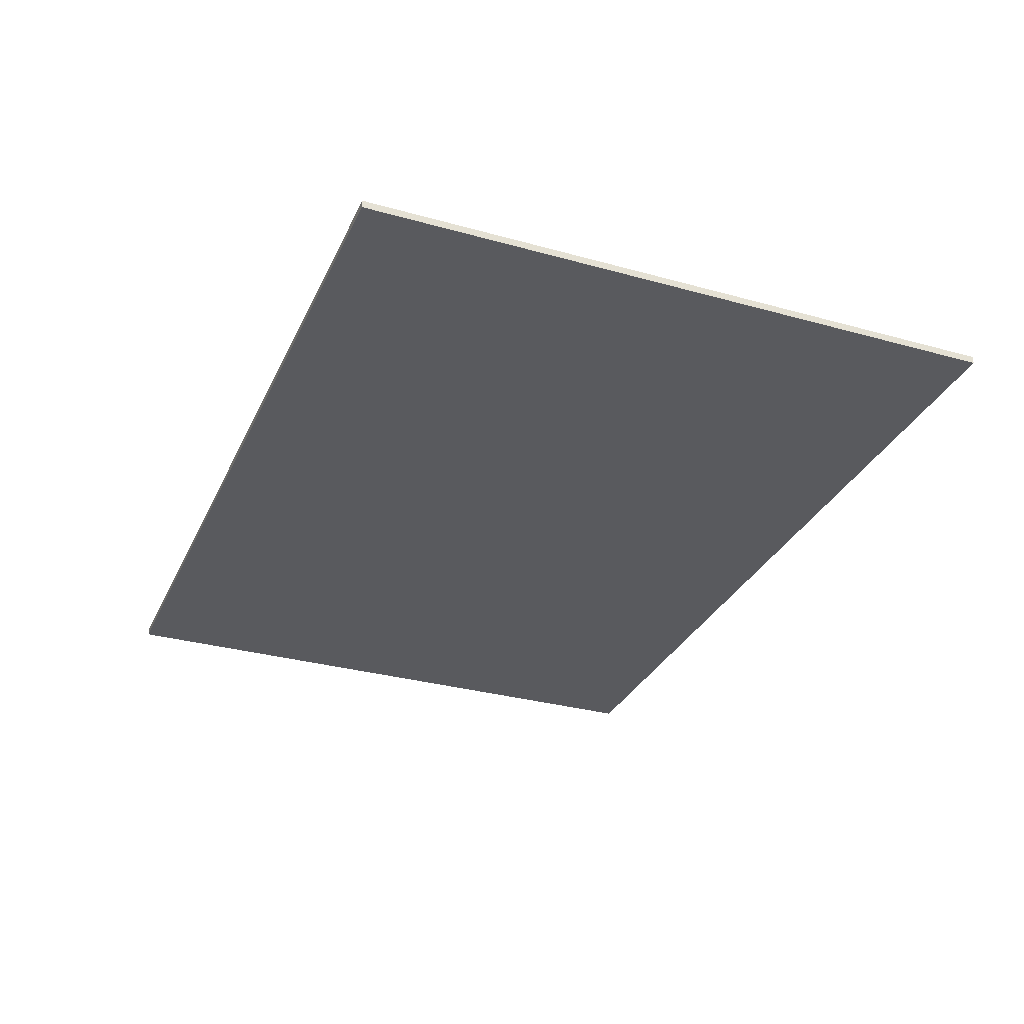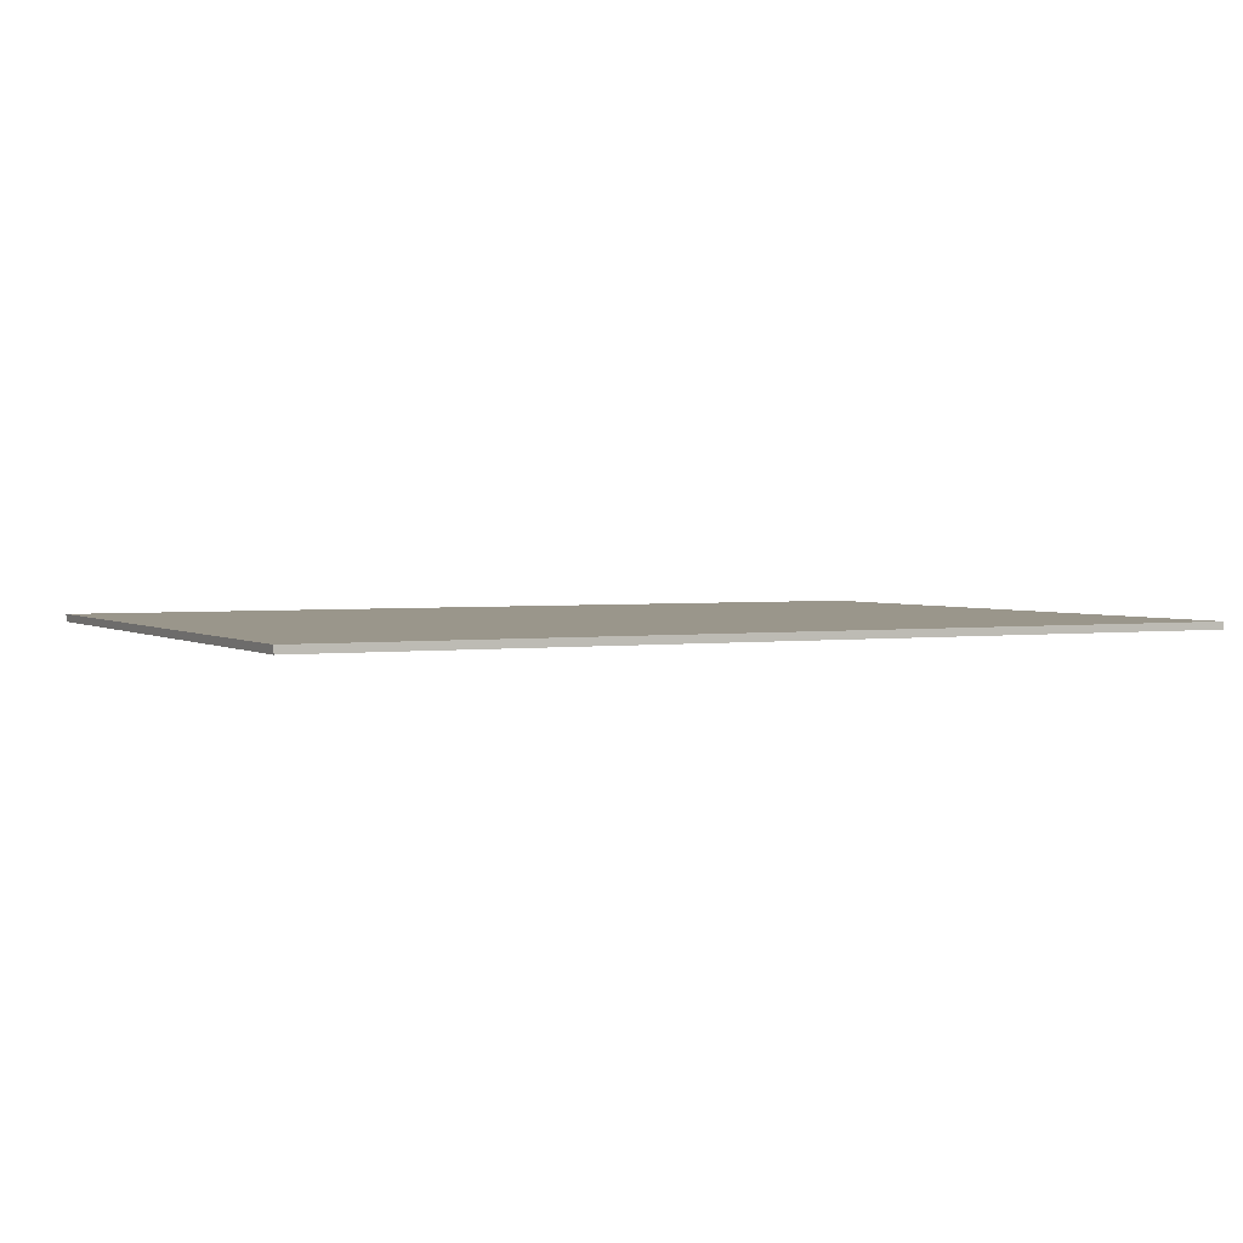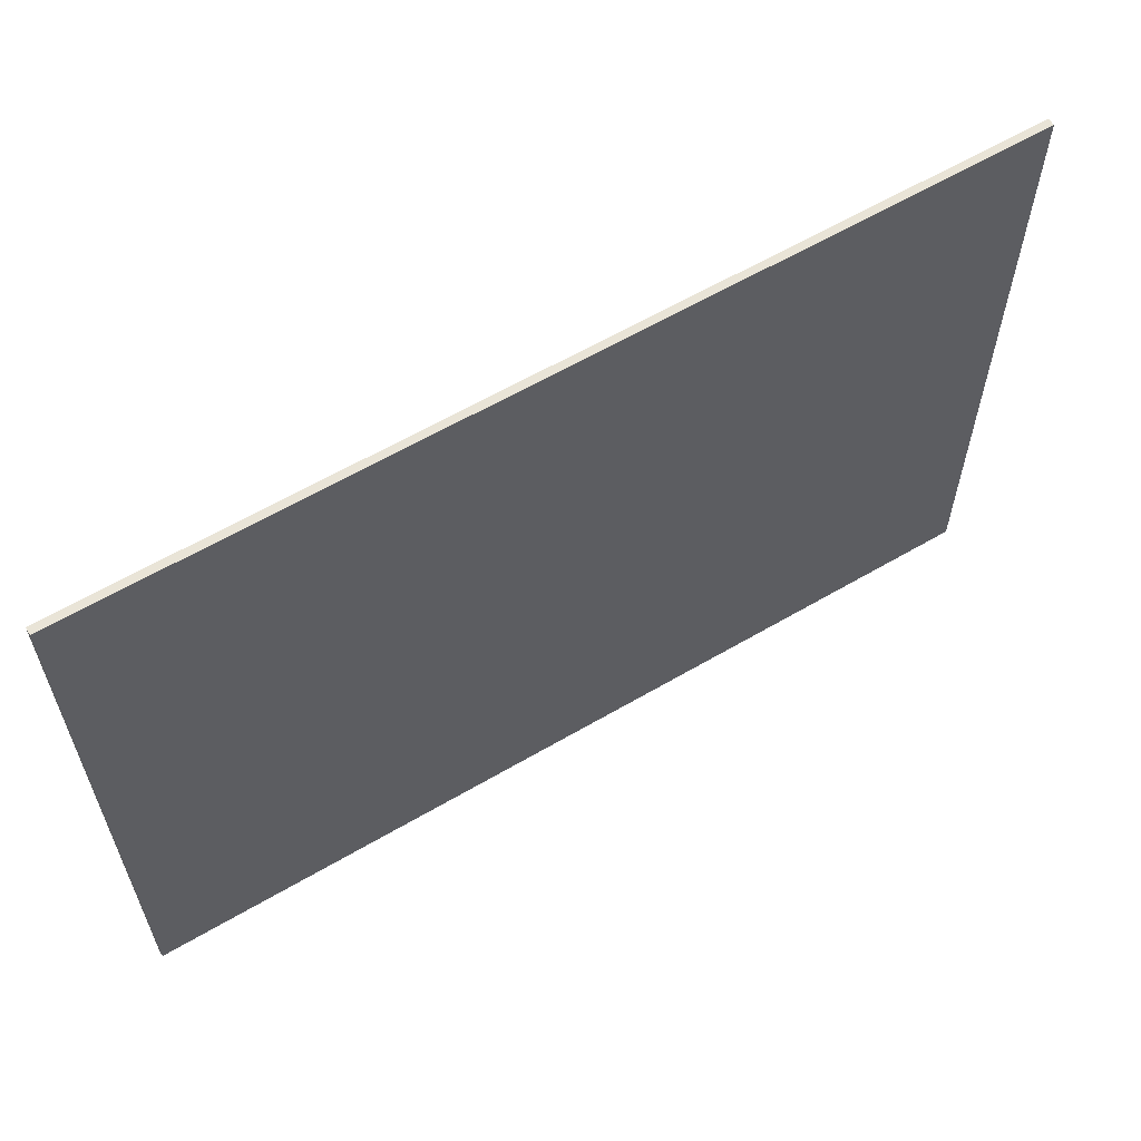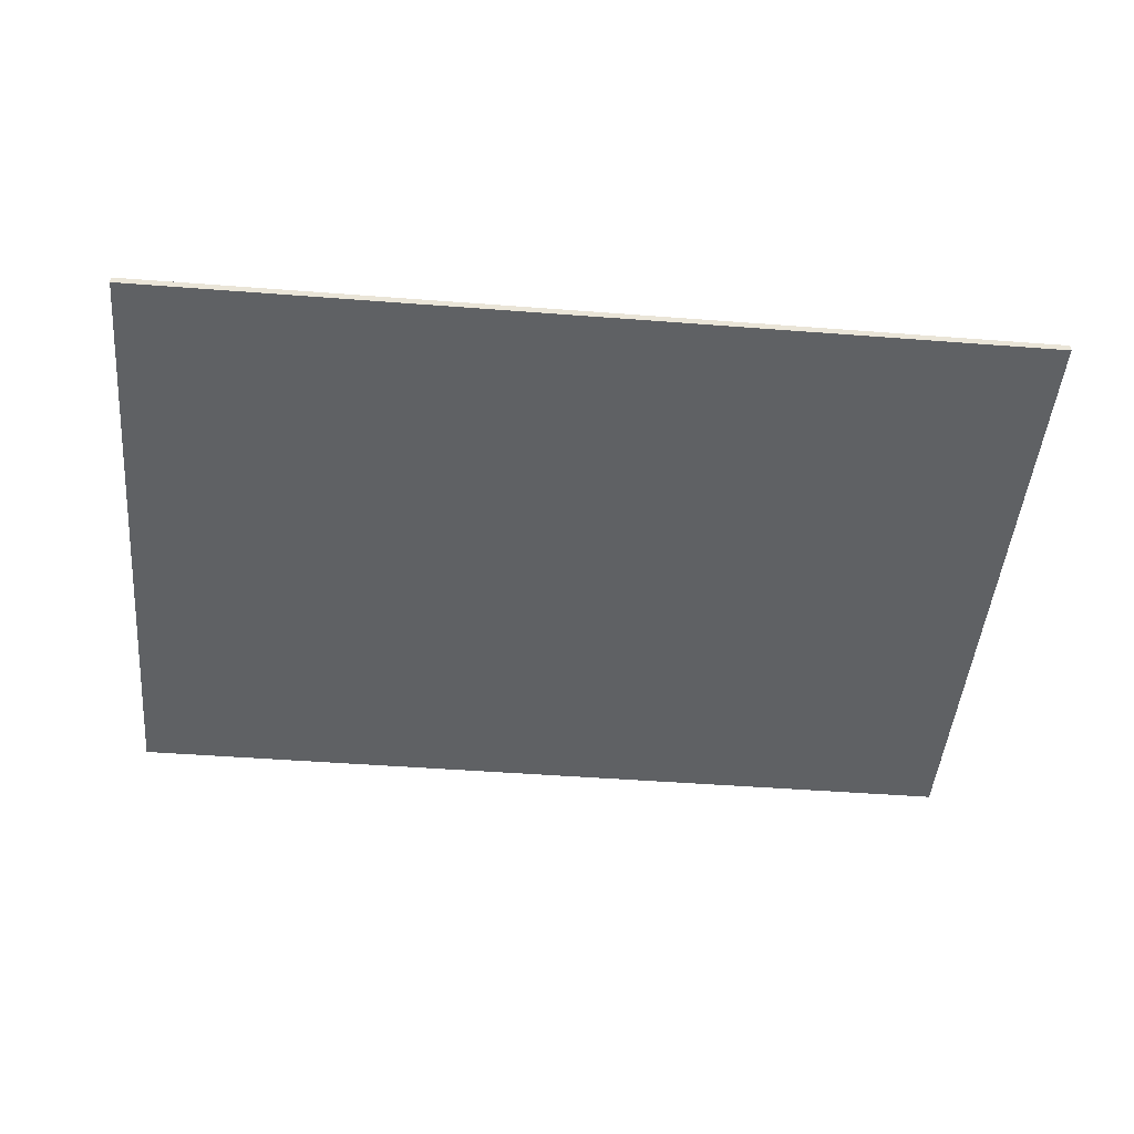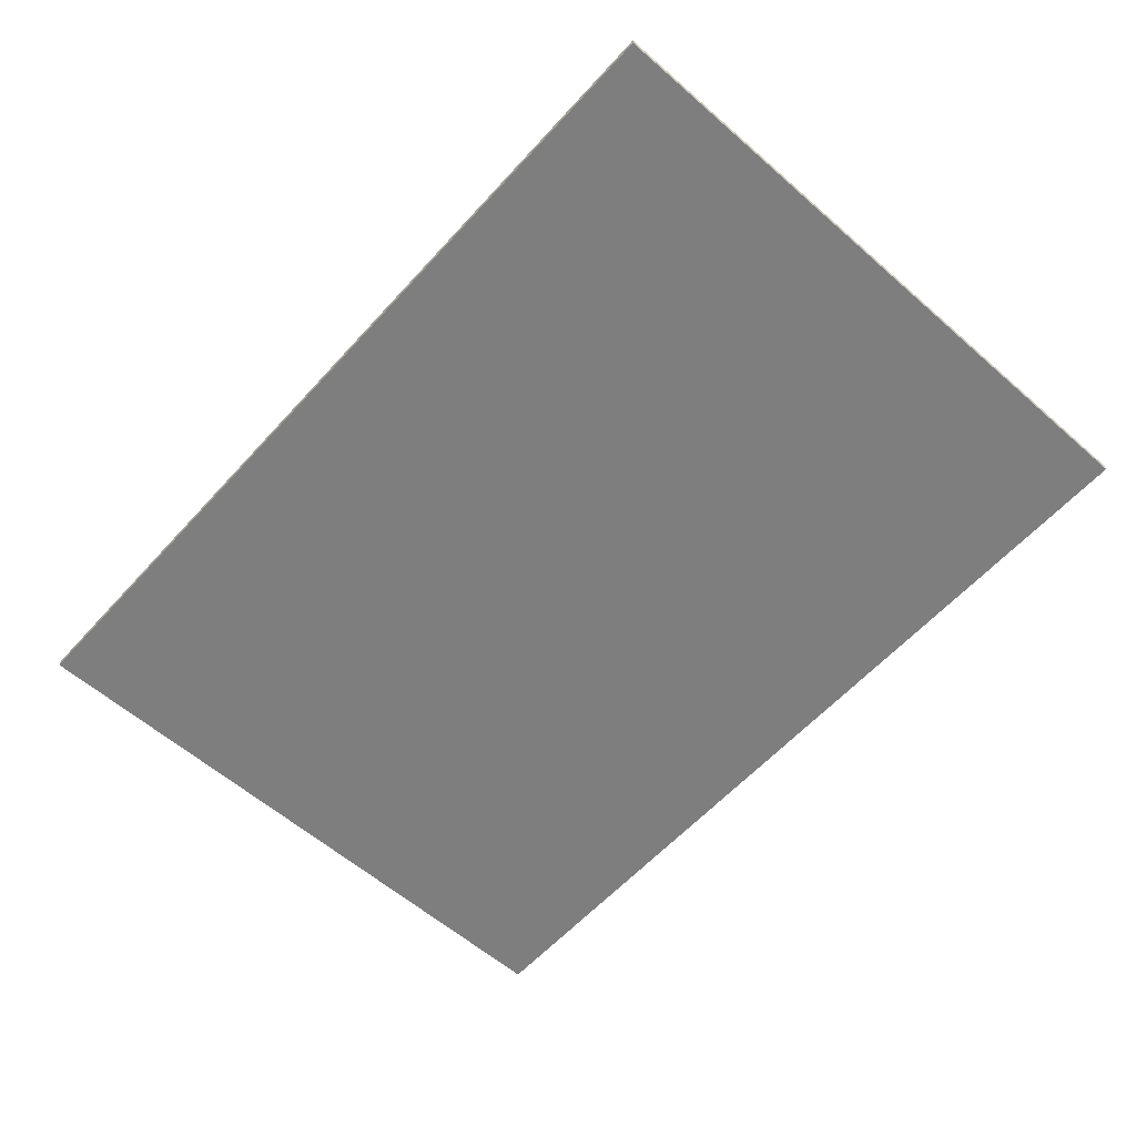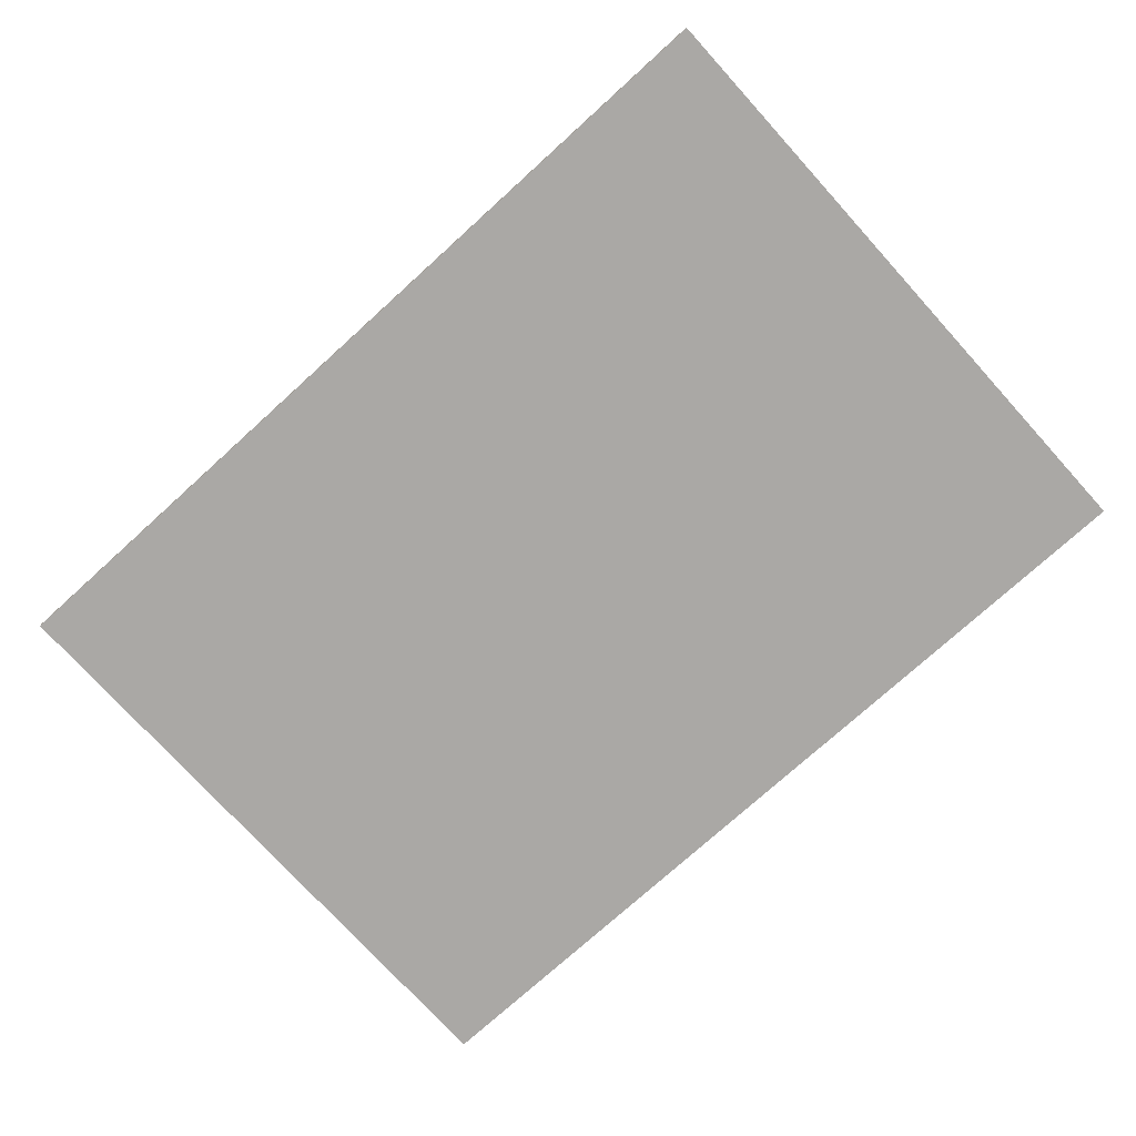
<metadata>
{"format":"obj","ext":"obj","renderer":"f3d","projection":"perspective","resolution":1024,"background":"white","views":[{"elev":-31.2,"azim":-111.7,"up":"+Y"},{"elev":2.4,"azim":-26.9,"up":"+Y"},{"elev":60.8,"azim":149.1,"up":"+Z"},{"elev":-46.7,"azim":175.0,"up":"+Y"},{"elev":-59.4,"azim":-131.9,"up":"+Y"},{"elev":-75.2,"azim":-137.8,"up":"+Y"}]}
</metadata>
<code>
v 90 0 -65
v 90 0 65
v -90 0 65
v -90 0 -65
v 90 1.5 65
v 90 1.5 -65
v -90 1.5 -65
v -90 1.5 65
v 90 0 65
v 90 0 -65
v 90 1.5 -65
v 90 1.5 65
v 90 0 -65
v -90 0 -65
v -90 1.5 -65
v 90 1.5 -65
v -90 0 -65
v -90 0 65
v -90 1.5 65
v -90 1.5 -65
v -90 0 65
v 90 0 65
v 90 1.5 65
v -90 1.5 65
f 2 3 1
f 1 3 4
f 5 6 8
f 8 6 7
f 9 10 12
f 12 10 11
f 13 14 16
f 16 14 15
f 17 18 20
f 20 18 19
f 21 22 24
f 24 22 23

</code>
